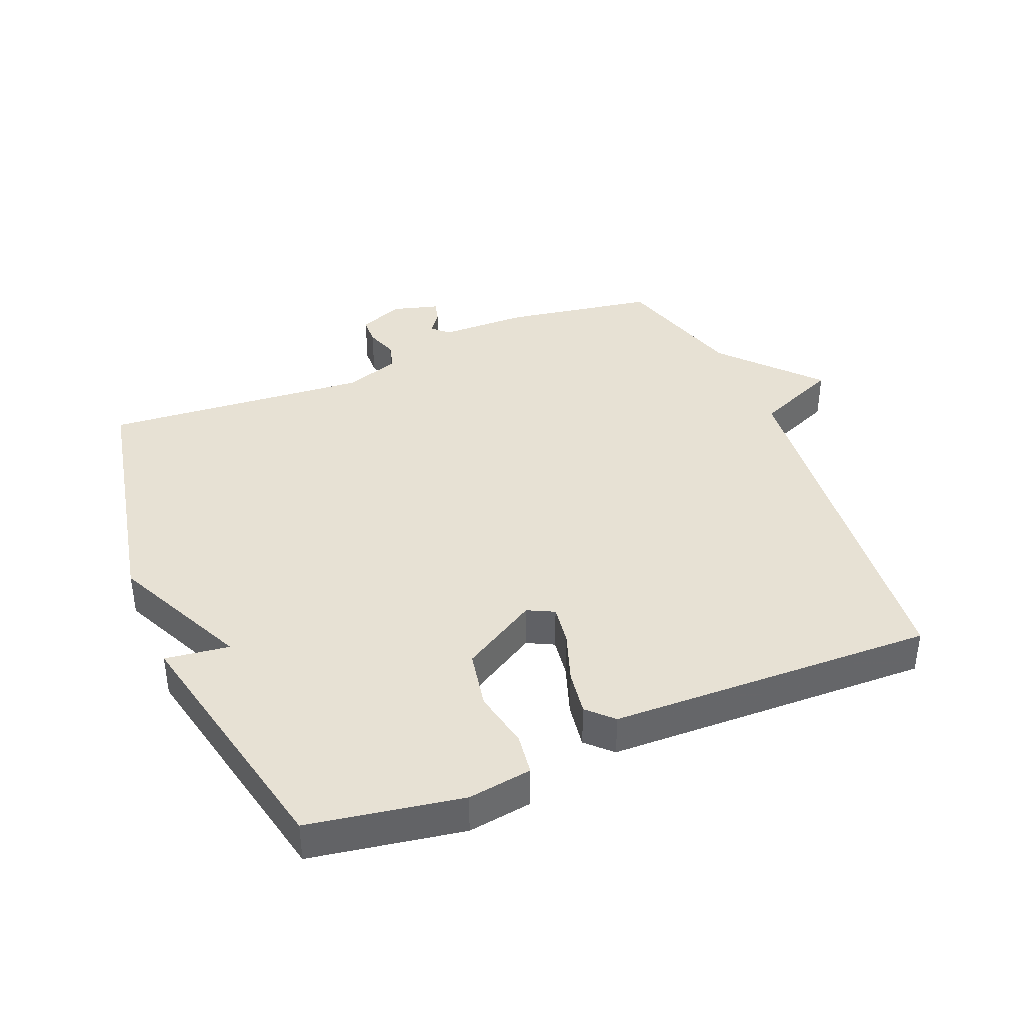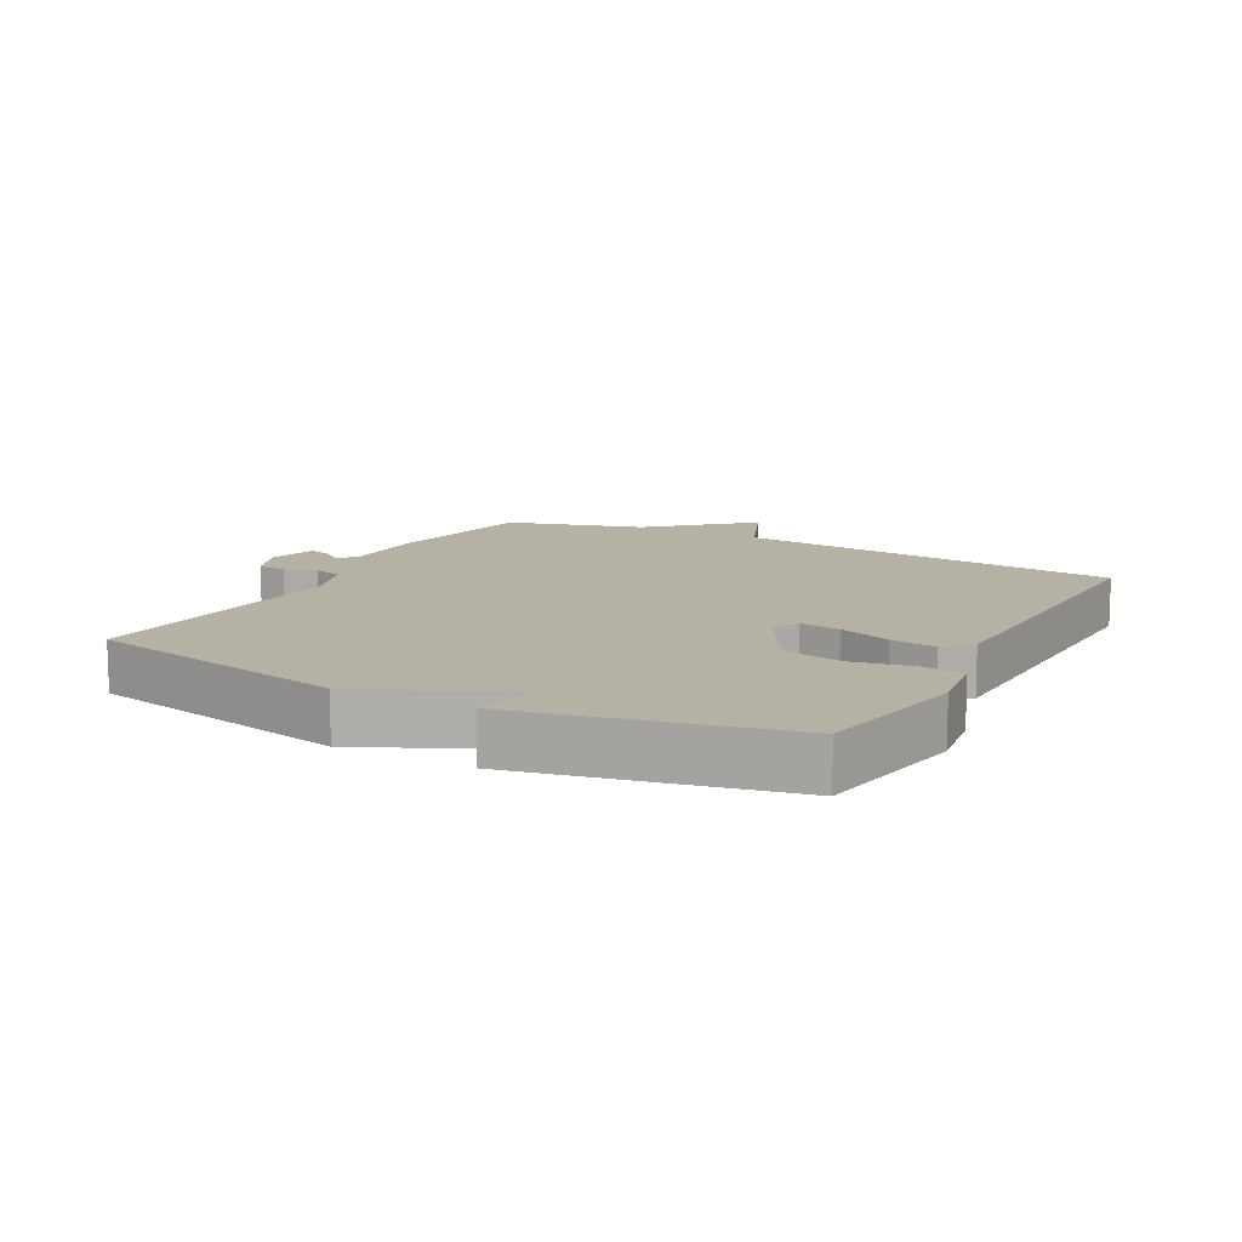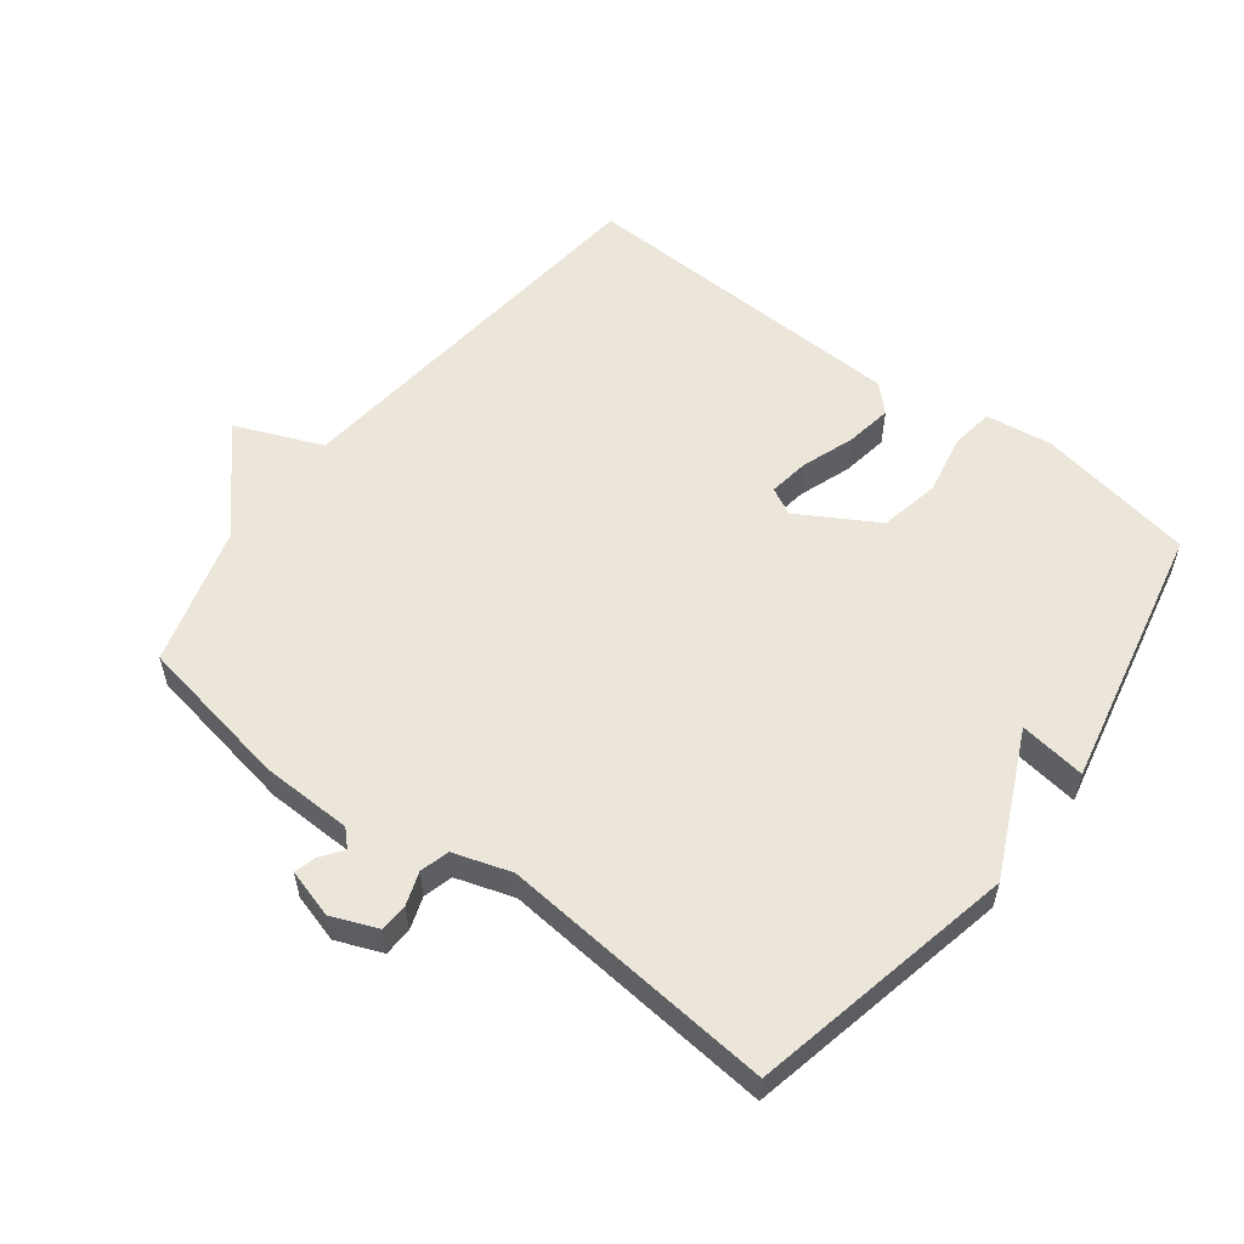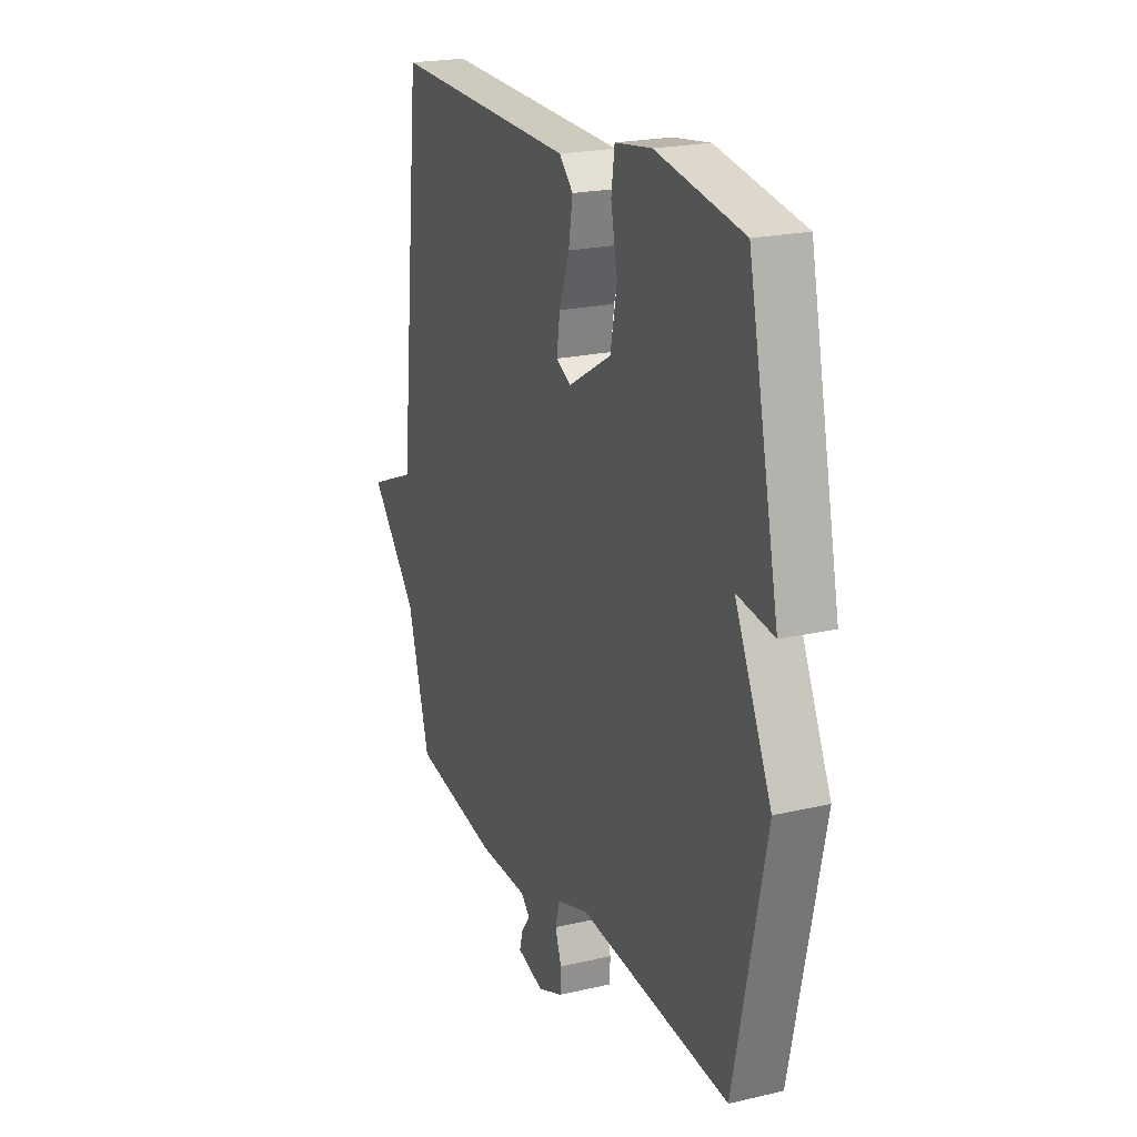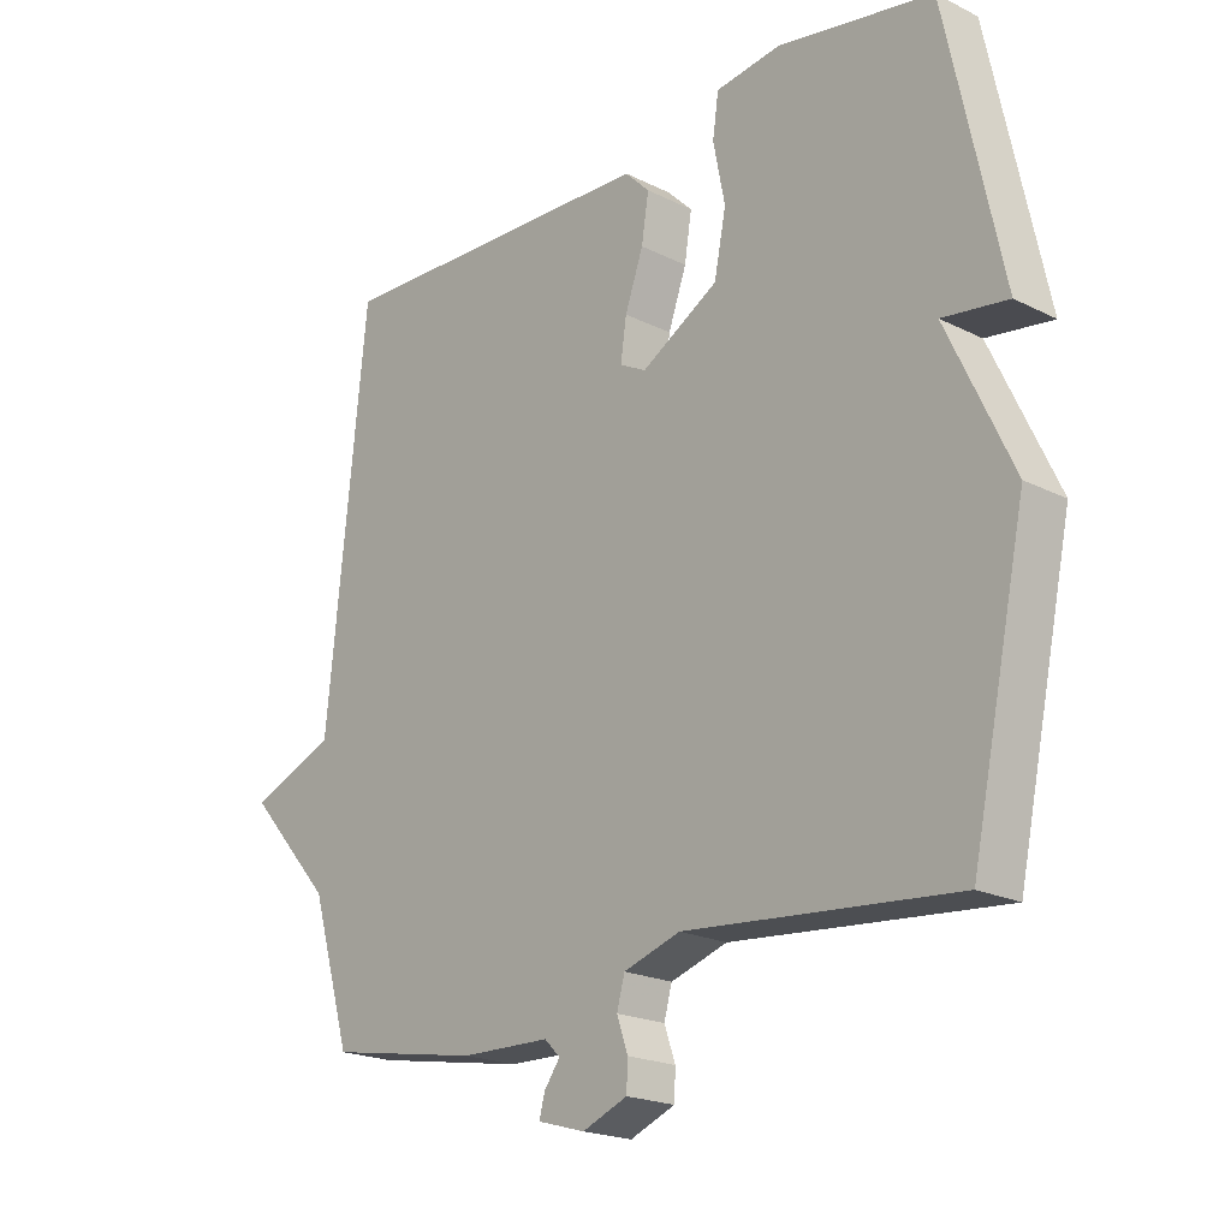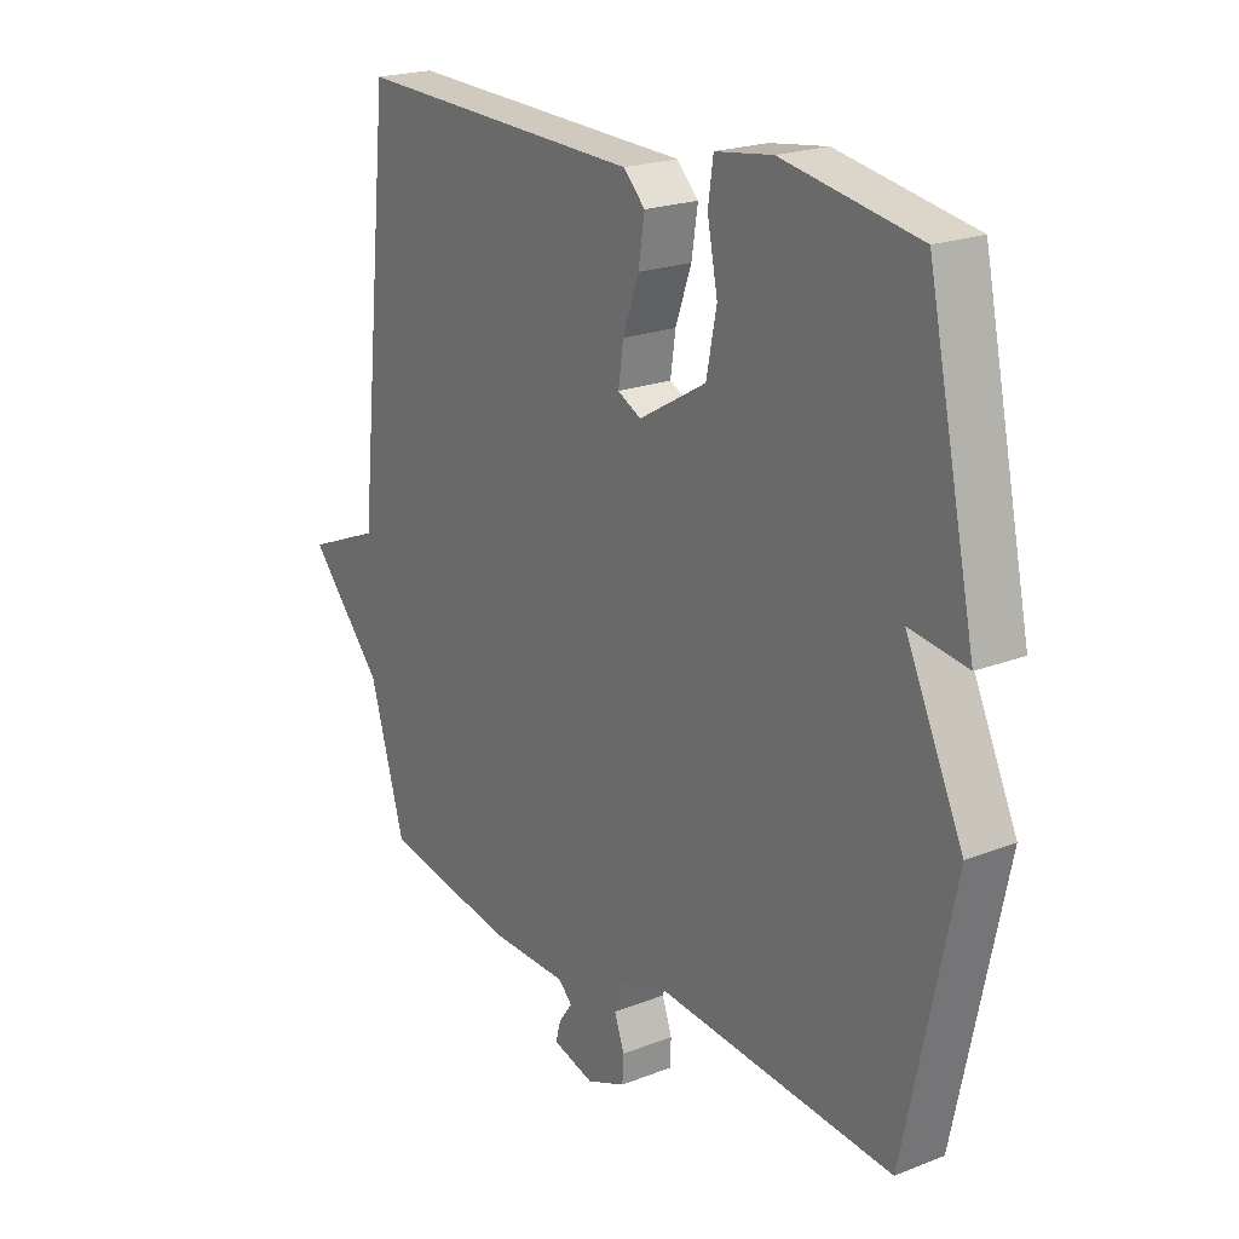
<metadata>
{"format":"obj","ext":"obj","renderer":"f3d","projection":"perspective","resolution":1024,"background":"white","views":[{"elev":39.5,"azim":-22.7,"up":"+Y"},{"elev":12.0,"azim":-61.8,"up":"+Y"},{"elev":56.4,"azim":-142.6,"up":"+Y"},{"elev":21.3,"azim":-112.6,"up":"+Z"},{"elev":-20.5,"azim":-132.2,"up":"+Z"},{"elev":21.2,"azim":-125.0,"up":"+Z"}]}
</metadata>
<code>
v 0.5 0.07 -0.5
v 0.267 0.07 -0.541
v 0.13 0.07 -0.544
v 0.106 0.07 -0.568
v 0.13 0.07 -0.601
v 0.139 0.07 -0.634
v 0.066 0.07 -0.655
v -0.003 0.07 -0.627
v -0.005 0.07 -0.584
v 0.012 0.07 -0.535
v 0 0.07 -0.491
v -0.087 0.07 -0.463
v -0.5 0.07 -0.5
v -0.585 0.07 -0.099
v -0.485 0.07 0.115
v -0.585 0.07 0.101
v -0.5 0.07 0.5
v -0.263 0.07 0.542
v -0.163 0.07 0.528
v -0.154 0.07 0.464
v -0.172 0.07 0.373
v -0.154 0.07 0.282
v -0.036 0.07 0.213
v 0.005 0.07 0.234
v -0.004 0.07 0.296
v -0.032 0.07 0.375
v -0.043 0.07 0.445
v -0.005 0.07 0.483
v 0.5 0.07 0.5
v 0.561 0.07 -0.092
v 0.691 0.07 -0.146
v 0.561 0.07 -0.292
v 0.5 0 -0.5
v 0.267 0 -0.541
v 0.13 0 -0.544
v 0.106 0 -0.568
v 0.13 0 -0.601
v 0.139 0 -0.634
v 0.066 0 -0.655
v -0.003 0 -0.627
v -0.005 0 -0.584
v 0.012 0 -0.535
v 0 0 -0.491
v -0.087 0 -0.463
v -0.5 0 -0.5
v -0.585 0 -0.099
v -0.485 0 0.115
v -0.585 0 0.101
v -0.5 0 0.5
v -0.263 0 0.542
v -0.163 0 0.528
v -0.154 0 0.464
v -0.172 0 0.373
v -0.154 0 0.282
v -0.036 0 0.213
v 0.005 0 0.234
v -0.004 0 0.296
v -0.032 0 0.375
v -0.043 0 0.445
v -0.005 0 0.483
v 0.5 0 0.5
v 0.561 0 -0.092
v 0.691 0 -0.146
v 0.561 0 -0.292
f 30 31 32
f 30 32 1
f 29 30 1
f 28 29 1
f 27 28 1
f 26 27 1
f 25 26 1
f 1 2 3
f 25 1 3
f 24 25 3
f 23 24 3 4
f 22 23 4
f 19 20 21
f 18 19 21
f 17 18 21
f 16 17 21
f 15 16 21
f 15 21 22
f 14 15 22
f 13 14 22
f 12 13 22
f 11 12 22
f 10 11 22 4
f 8 9 10
f 7 8 10
f 6 7 10
f 5 6 10
f 4 5 10
f 64 63 62
f 33 64 62
f 33 62 61
f 33 61 60
f 33 60 59
f 33 59 58
f 33 58 57
f 35 34 33
f 35 33 57
f 35 57 56
f 36 35 56 55
f 36 55 54
f 53 52 51
f 53 51 50
f 53 50 49
f 53 49 48
f 53 48 47
f 54 53 47
f 54 47 46
f 54 46 45
f 54 45 44
f 54 44 43
f 36 54 43 42
f 42 41 40
f 42 40 39
f 42 39 38
f 42 38 37
f 42 37 36
f 1 33 34 2
f 2 34 35 3
f 3 35 36 4
f 4 36 37 5
f 5 37 38 6
f 6 38 39 7
f 7 39 40 8
f 8 40 41 9
f 9 41 42 10
f 10 42 43 11
f 11 43 44 12
f 12 44 45 13
f 13 45 46 14
f 14 46 47 15
f 15 47 48 16
f 16 48 49 17
f 17 49 50 18
f 18 50 51 19
f 19 51 52 20
f 20 52 53 21
f 21 53 54 22
f 22 54 55 23
f 23 55 56 24
f 24 56 57 25
f 25 57 58 26
f 26 58 59 27
f 27 59 60 28
f 28 60 61 29
f 29 61 62 30
f 30 62 63 31
f 31 63 64 32
f 32 64 33 1

</code>
